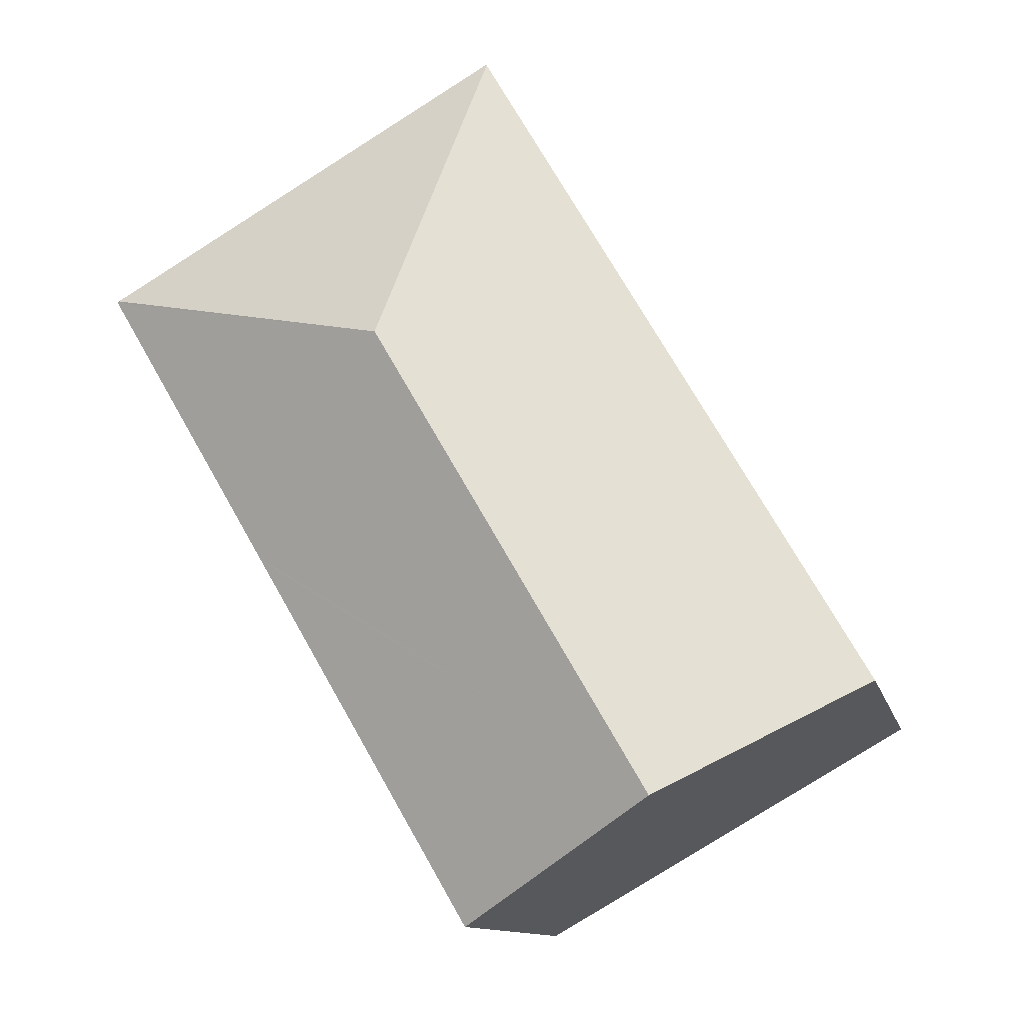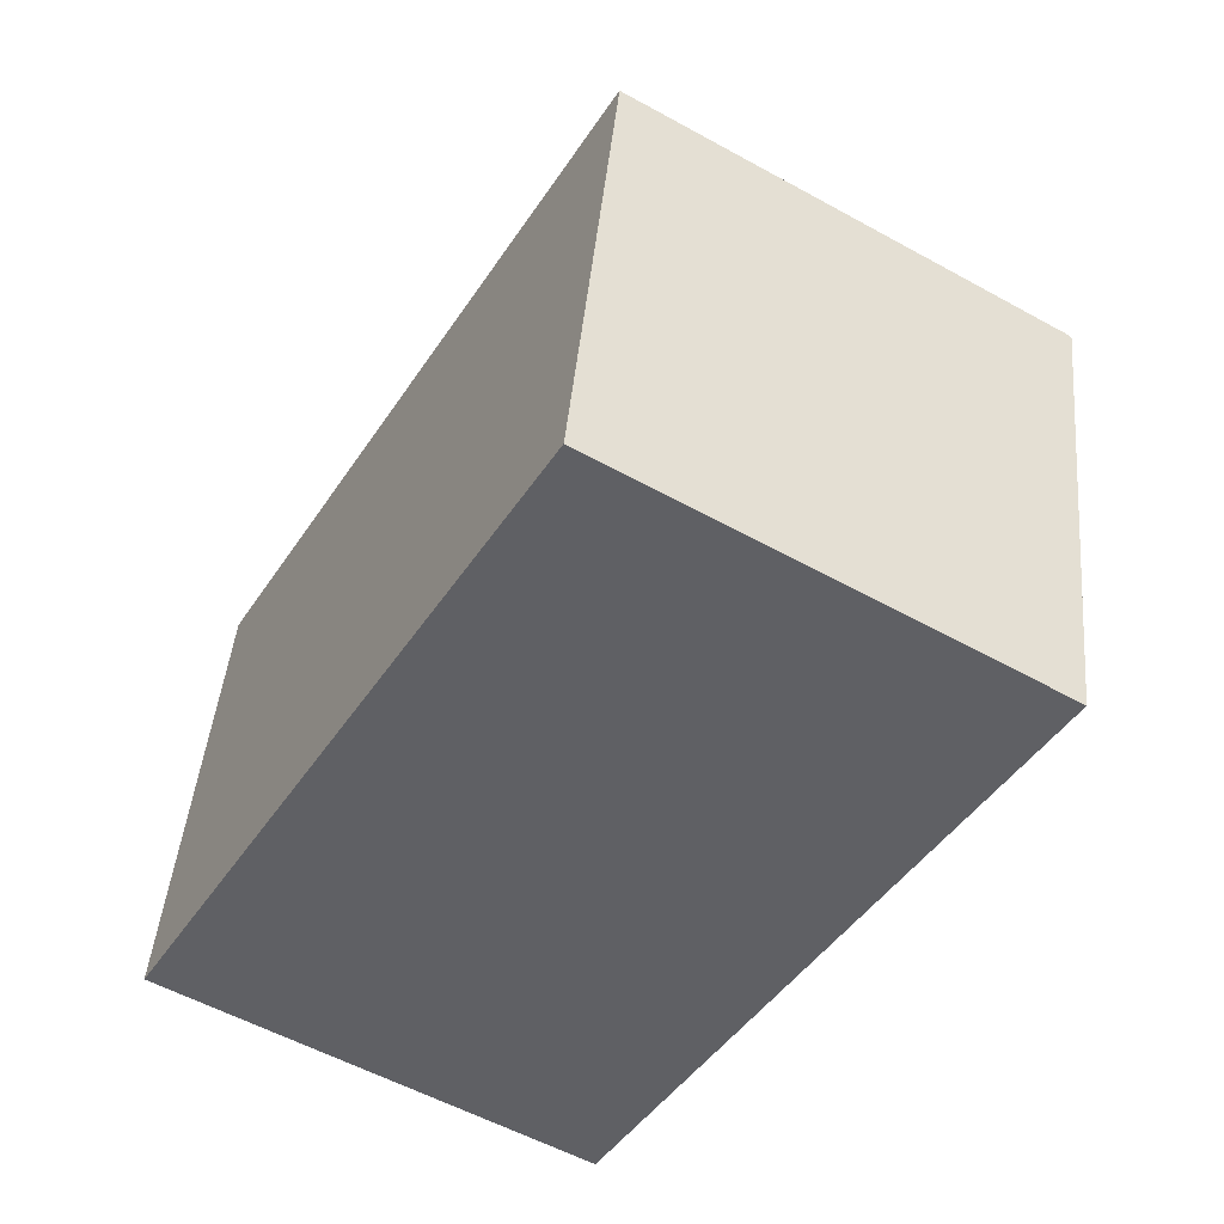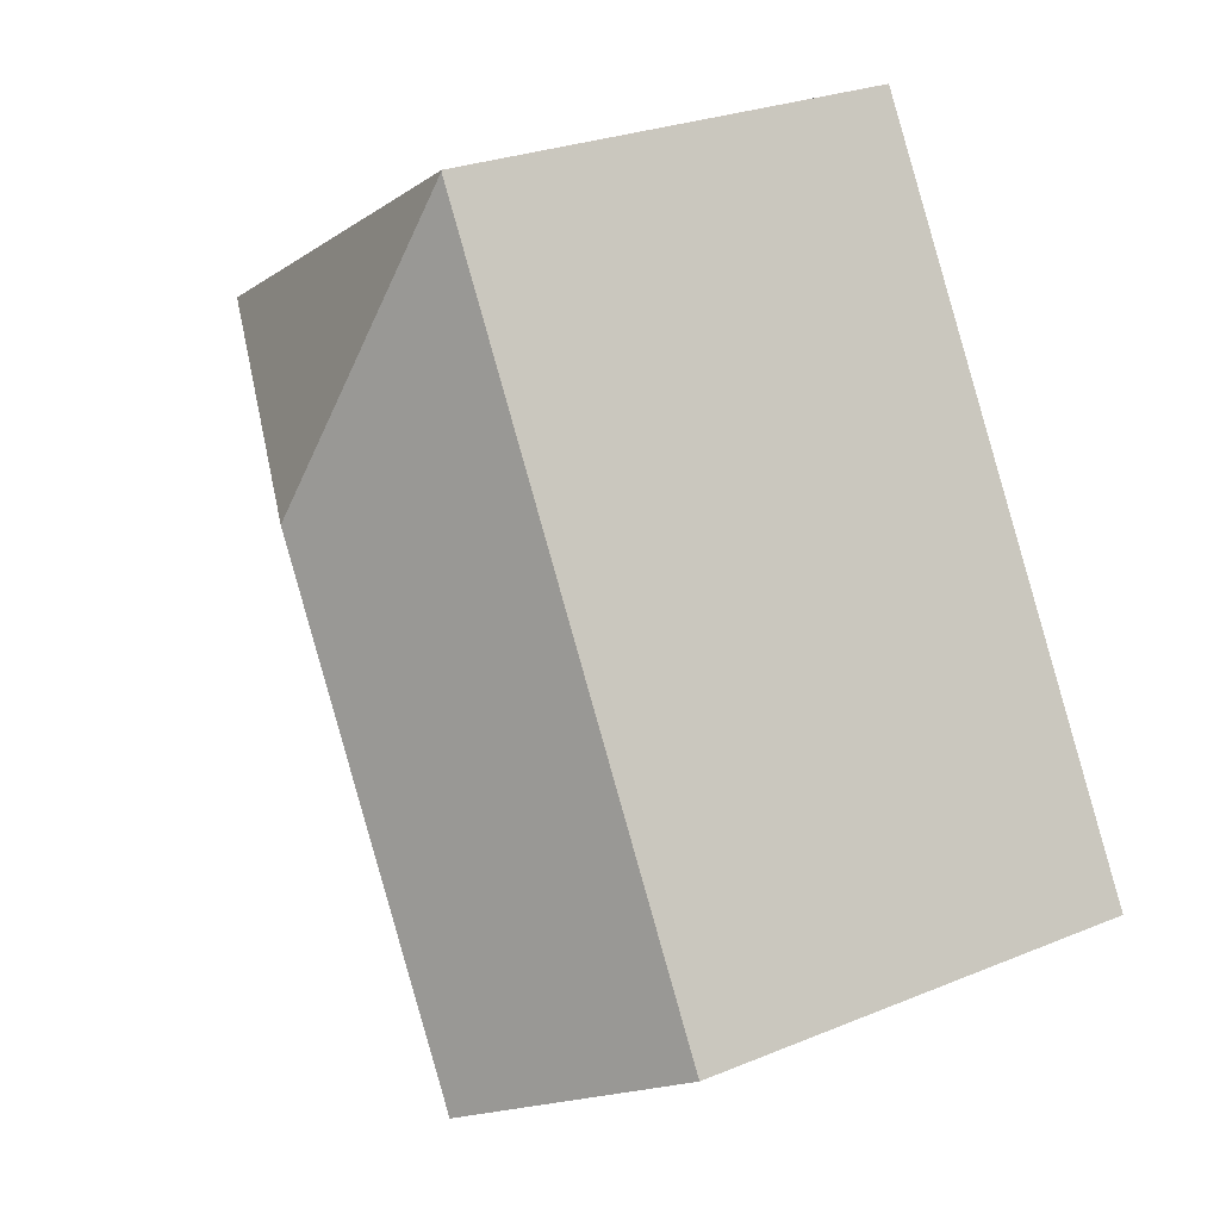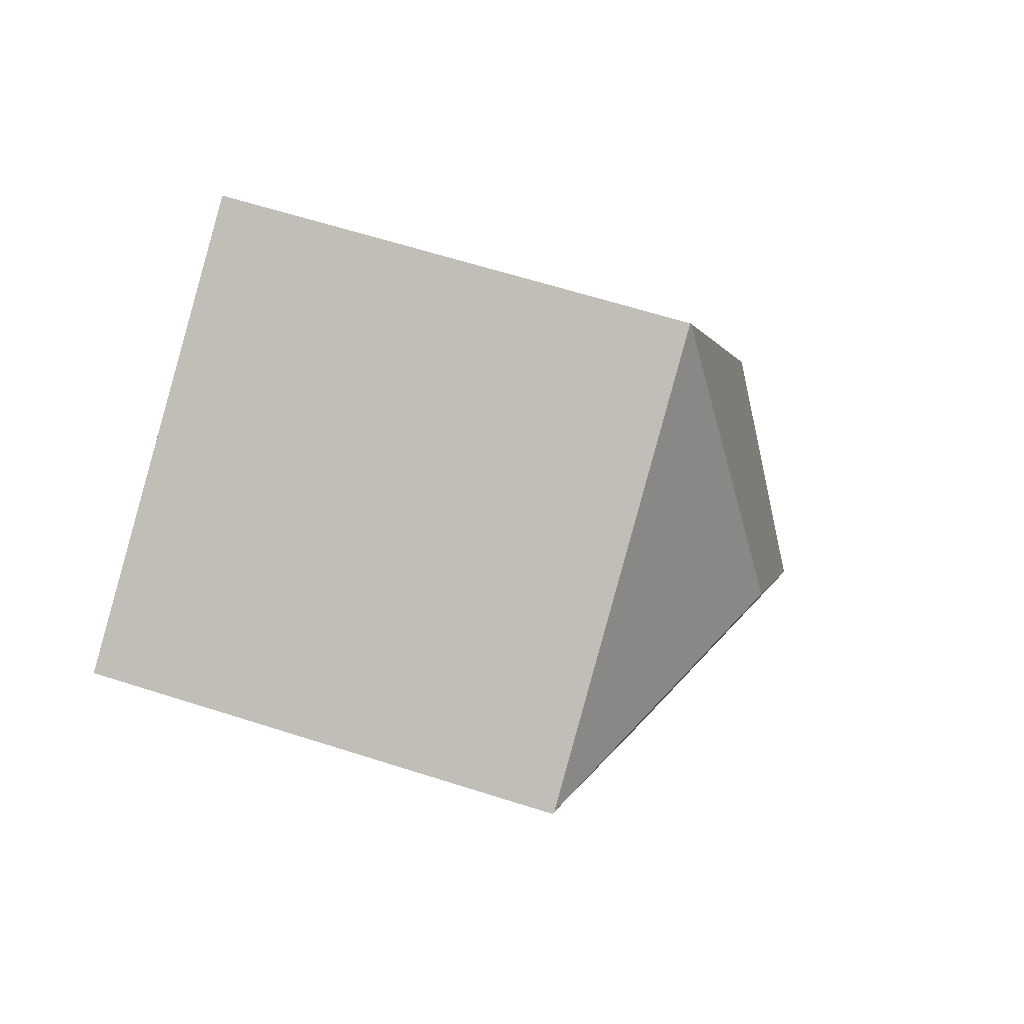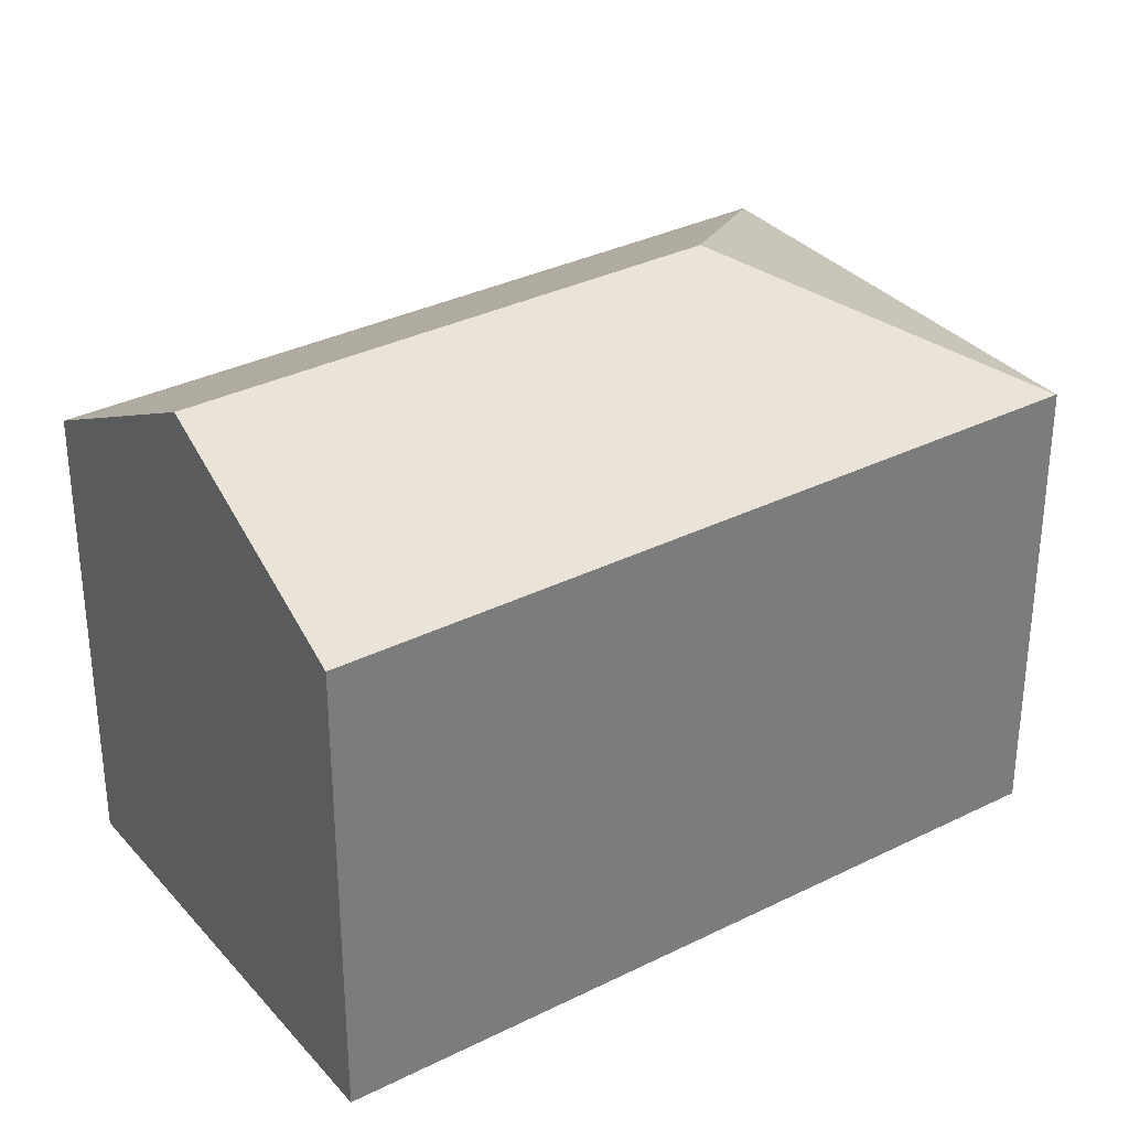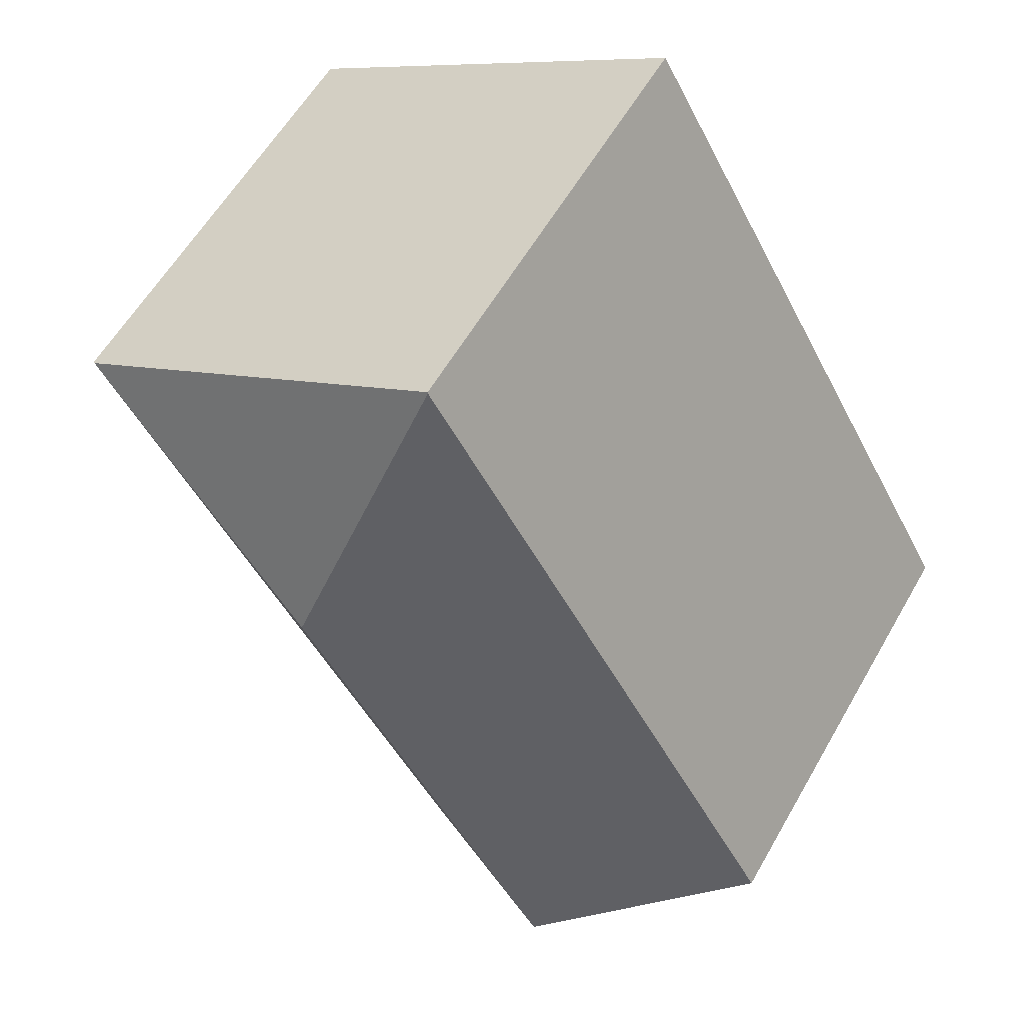
<metadata>
{"format":"obj","ext":"obj","renderer":"f3d","projection":"perspective","resolution":1024,"background":"white","views":[{"elev":-11.3,"azim":-167.7,"up":"+Z"},{"elev":44.1,"azim":5.2,"up":"+Z"},{"elev":26.7,"azim":-122.8,"up":"+Z"},{"elev":62.0,"azim":108.1,"up":"+Z"},{"elev":33.1,"azim":-94.3,"up":"+Y"},{"elev":58.4,"azim":-150.4,"up":"+Z"}]}
</metadata>
<code>
v  12.06 14.78 8.799
v  0 11.7 7.162e-16
v  9.878 11.7 16.95
v  5.194 14.78 -2.977
v  9.893 11.68 16.97
v  20.19 11.73 10.97
v  20.24 11.7 10.94
v  16 11.7 3.671
v  15.95 11.7 3.596
v  14.52 11.7 1.139
v  10.39 11.7 -5.953
v  10.39 3.645e-16 -5.953
v  0 0 0
v  5.194 1.823e-16 -2.977
v  9.878 -1.038e-15 16.95
v  9.893 -1.039e-15 16.97
v  20.19 -6.719e-16 10.97
v  20.24 -6.701e-16 10.94
v  16 -2.248e-16 3.671
v  15.95 -2.202e-16 3.596
v  14.52 -6.974e-17 1.139
g defaultobject
f 1 2 3
f 2 1 4
f 5 1 3
f 1 5 6
f 1 6 7
f 8 1 7
f 1 8 4
f 4 8 9
f 4 9 10
f 4 10 11
f 11 2 4
f 2 11 12
f 2 12 13
f 13 12 14
f 13 3 2
f 3 13 15
f 3 15 5
f 5 15 16
f 16 6 5
f 6 16 17
f 6 17 7
f 7 17 18
f 18 8 7
f 8 18 9
f 9 18 10
f 10 18 11
f 11 18 19
f 11 19 20
f 11 20 12
f 12 20 21
f 15 17 16
f 17 15 13
f 17 13 18
f 18 13 19
f 19 13 20
f 20 13 21
f 21 13 12
f 12 13 14

</code>
